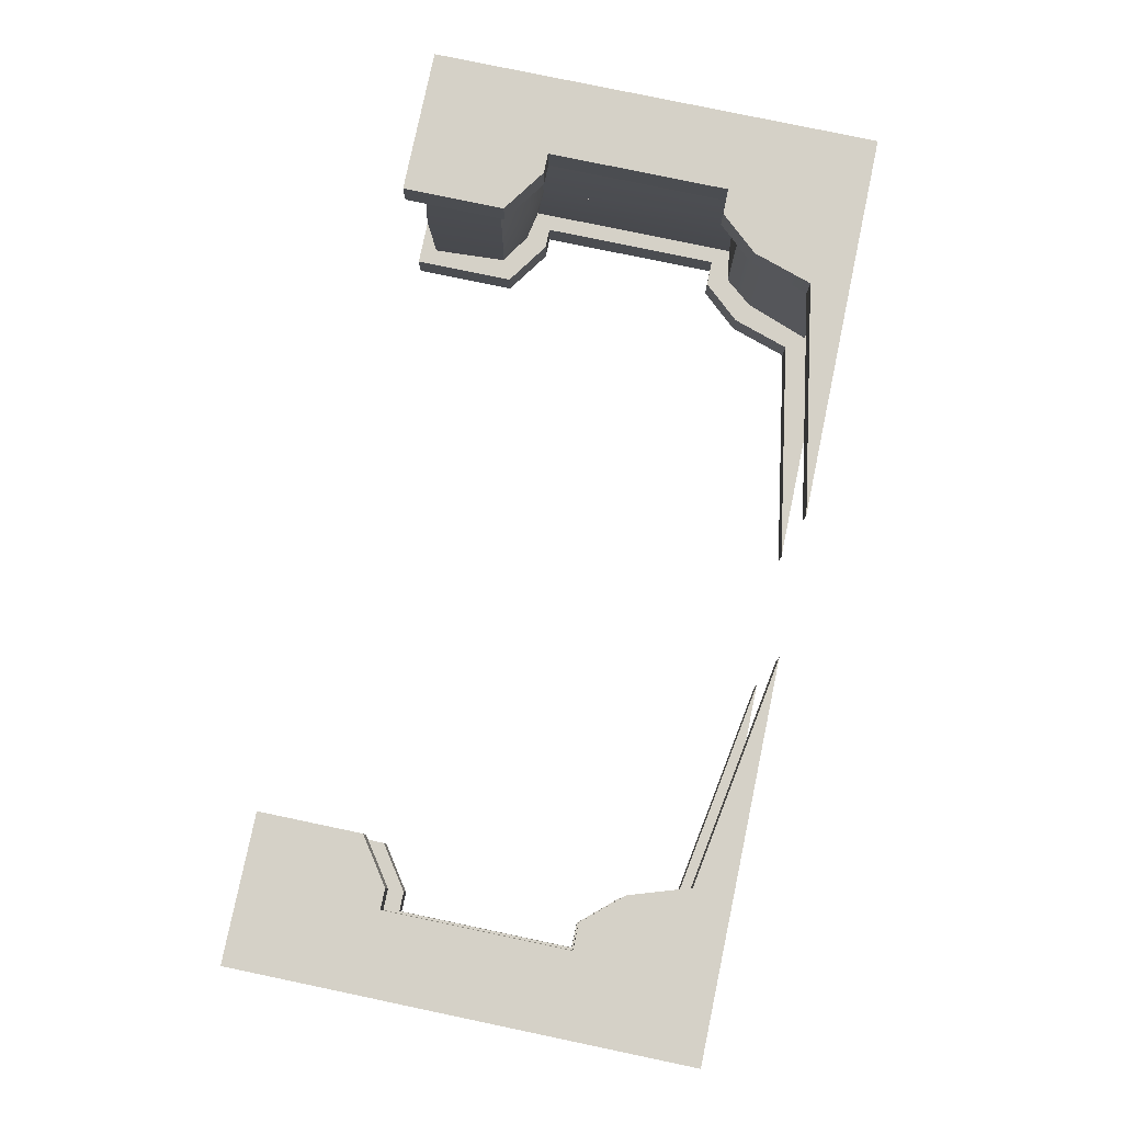
<metadata>
{"format":"obj","ext":"obj","renderer":"f3d","projection":"perspective","resolution":1024,"background":"white","views":[{"elev":79.7,"azim":-78.2,"up":"+Y"}]}
</metadata>
<code>
g Cube
v -1.832 -0.4605 0.5284
v -1.832 -0.4605 -0.3551
v -1.832 -0.6105 -0.3551
v -1.832 -0.6105 0.5284
v -2.219 -0.4605 1
v -2.119 -0.4605 1
v -2.119 -0.4605 1.187
v -2.219 -0.4605 1.187
v -1.832 -0.4605 -0.3551
v -1.733 -0.4605 -0.3551
v -1.733 -0.6105 -0.3551
v -1.832 -0.6105 -0.3551
v -1.733 -0.6105 -0.3551
v -1.516 -0.6105 -0.5061
v -1.516 -0.6105 -1
v -1.733 -0.6105 -1
v -1.832 -0.6105 -0.3551
v -1.832 -0.6105 -1
v -2.219 -0.6105 -1
v -2.219 -0.6105 -0.3551
v -1.832 -0.6105 0.5284
v -2.219 -0.6105 0.5284
v -1.832 -0.6105 1
v -2.219 -0.6105 1
v -1.706 -0.6105 0.5284
v -1.832 -0.6105 1.187
v -2.219 -0.6105 1.187
v -1.706 -0.6105 1.187
v -1.706 -0.6105 1
v -1.542 -0.6105 0.714
v -0.3411 -0.6105 1.187
v -1.45 -0.6105 1
v -1.516 -0.4605 -0.5061
v -1.516 -0.4605 -1
v -1.516 -0.6105 -1
v -1.516 -0.6105 -0.5061
v -1.733 -0.4605 -0.3551
v -1.516 -0.4605 -0.5061
v -1.516 -0.6105 -0.5061
v -1.733 -0.6105 -0.3551
v -1.45 -0.4605 1
v -1.542 -0.6105 0.714
v -1.45 -0.6105 1
v -1.542 -0.4605 0.714
v -1.706 -0.6105 0.5284
v -1.706 -0.4605 0.5284
v -1.706 -0.4605 1.187
v -0.3411 -0.4605 1.187
v -0.3411 -0.6105 1.187
v -1.706 -0.6105 1.187
v -1.832 -0.4605 1.187
v -1.832 -0.6105 1.187
v -2.219 -0.4605 1.187
v -2.219 -0.6105 1.187
v -2.219 0 1.187
v -1.706 0 1.187
v -1.521 0 1.086
v -1.521 -0.4605 1.086
v -1.832 0 1.187
v -1.832 0.4605 1.187
v -2.219 0.4605 1.187
v -1.706 0.4605 1.187
v -1.832 0.6105 1.187
v -2.219 0.6105 1.187
v -1.706 0.6105 1.187
v -0.3411 0.6105 1.187
v -0.3411 0.4605 1.187
v -2.219 -0.4605 1
v -2.219 -0.4605 1.187
v -2.219 -0.6105 1.187
v -2.219 -0.6105 1
v -1.45 -0.6105 1
v -0.3411 -0.6105 1.187
v -0.3411 -0.4605 1.187
v -1.45 -0.4605 1
v -1.832 -0.6105 0.5284
v -1.706 -0.6105 0.5284
v -1.706 -0.4605 0.5284
v -1.832 -0.4605 0.5284
v -1.733 -0.6105 -1
v -1.516 -0.6105 -1
v -1.516 -0.4605 -1
v -1.733 -0.4605 -1
v -1.832 -0.6105 -1
v -1.832 -0.4605 -1
v -2.219 -0.6105 -1
v -2.219 -0.4605 -1
v -2.219 -0.6105 -0.3551
v -2.219 -0.6105 -1
v -2.219 -0.4605 -1
v -2.219 -0.4605 -0.3551
v -2.119 -0.4605 -0.3551
v -2.119 -0.4605 -0.9207
v -2.119 0 -0.9352
v -2.119 0 -0.3551
v -2.119 -0.4605 0.5284
v -2.119 0.4605 -0.3551
v -2.119 0.4605 -0.9207
v -2.119 0.4605 0.5284
v -2.119 0 0.5284
v -2.119 -0.4605 1
v -2.119 0.4605 1
v -2.119 0 1
v -2.119 -0.4605 1.187
v -2.119 0.4605 1.187
v -2.119 0 1.187
v -1.733 -0.4605 -0.8878
v -1.596 -0.4605 -0.9207
v -1.581 0 -0.9352
v -1.733 0 -0.9207
v -1.832 -0.4605 -0.8878
v -1.733 0.4605 -0.8878
v -1.596 0.4605 -0.9207
v -1.832 0.4605 -0.8878
v -1.832 0 -0.9207
v -2.119 -0.4605 -0.9207
v -2.119 0.4605 -0.9207
v -2.119 0 -0.9352
v -1.911 -0.4605 0.6077
v -1.752 -0.4605 0.6306
v -1.752 0 0.6306
v -1.896 0 0.5932
v -1.911 0.4605 0.6077
v -1.752 0.4605 0.6306
v -1.521 0 1.086
v -1.64 -0.4605 0.7696
v -1.521 -0.4605 1.086
v -1.64 0 0.7696
v -1.752 -0.4605 0.6306
v -1.752 0 0.6306
v -1.752 0.4605 0.6306
v -1.64 0.4605 0.7696
v -1.521 0.4605 1.086
v -1.595 0 -0.547
v -1.596 -0.4605 -0.9207
v -1.616 -0.4605 -0.558
v -1.581 0 -0.9352
v -1.596 0.4605 -0.9207
v -1.616 0.4605 -0.558
v -1.865 0 -0.389
v -1.767 -0.4605 -0.4622
v -1.911 -0.4605 -0.4344
v -1.759 0 -0.4369
v -1.616 -0.4605 -0.558
v -1.595 0 -0.547
v -1.616 0.4605 -0.558
v -1.767 0.4605 -0.4622
v -1.911 0.4605 -0.4344
v -1.896 0 0.5932
v -1.911 -0.4605 -0.4344
v -1.911 -0.4605 0.6077
v -1.865 0 -0.389
v -1.911 0.4605 -0.4344
v -1.911 0.4605 0.6077
v -2.219 -0.4605 -1
v -2.119 -0.4605 -0.3551
v -2.219 -0.4605 -0.3551
v -2.119 -0.4605 -0.9207
v -1.832 -0.4605 -1
v -1.832 -0.4605 -0.8878
v -1.733 -0.4605 -1
v -1.733 -0.4605 -0.8878
v -1.516 -0.4605 -1
v -1.596 -0.4605 -0.9207
v -1.516 -0.4605 -0.5061
v -1.616 -0.4605 -0.558
v -1.733 -0.4605 -0.3551
v -1.767 -0.4605 -0.4622
v -1.832 -0.4605 -0.3551
v -1.911 -0.4605 -0.4344
v -1.832 -0.4605 0.5284
v -1.911 -0.4605 0.6077
v -1.706 -0.4605 0.5284
v -1.752 -0.4605 0.6306
v -1.542 -0.4605 0.714
v -1.64 -0.4605 0.7696
v -1.45 -0.4605 1
v -1.521 -0.4605 1.086
v -0.3411 -0.4605 1.187
v -1.706 -0.4605 1.187
v -2.219 -0.4605 1.187
v -2.119 -0.4605 1.187
v -2.119 0 1.187
v -2.219 0 1.187
v -2.219 0.4605 1.187
v -2.119 0.4605 1.187
v 1.832 -0.4605 0.5284
v 1.832 -0.6105 0.5284
v 1.832 -0.6105 -0.3551
v 1.832 -0.4605 -0.3551
v 2.219 -0.4605 1
v 2.219 -0.4605 1.187
v 2.119 -0.4605 1.187
v 2.119 -0.4605 1
v 1.832 -0.4605 -0.3551
v 1.832 -0.6105 -0.3551
v 1.733 -0.6105 -0.3551
v 1.733 -0.4605 -0.3551
v 1.733 -0.6105 -0.3551
v 1.516 -0.6105 -1
v 1.516 -0.6105 -0.5061
v 1.733 -0.6105 -1
v 1.832 -0.6105 -0.3551
v 1.832 -0.6105 -1
v 2.219 -0.6105 -1
v 2.219 -0.6105 -0.3551
v 1.832 -0.6105 0.5284
v 2.219 -0.6105 0.5284
v 1.832 -0.6105 1
v 2.219 -0.6105 1
v 1.706 -0.6105 0.5284
v 1.832 -0.6105 1.187
v 2.219 -0.6105 1.187
v 1.706 -0.6105 1.187
v 1.706 -0.6105 1
v 1.542 -0.6105 0.714
v 0.3411 -0.6105 1.187
v 1.45 -0.6105 1
v 1.516 -0.4605 -0.5061
v 1.516 -0.6105 -0.5061
v 1.516 -0.6105 -1
v 1.516 -0.4605 -1
v 1.733 -0.4605 -0.3551
v 1.733 -0.6105 -0.3551
v 1.516 -0.6105 -0.5061
v 1.516 -0.4605 -0.5061
v 1.45 -0.4605 1
v 1.45 -0.6105 1
v 1.542 -0.6105 0.714
v 1.542 -0.4605 0.714
v 1.706 -0.6105 0.5284
v 1.706 -0.4605 0.5284
v 1.706 -0.4605 1.187
v 0.3411 -0.6105 1.187
v 0.3411 -0.4605 1.187
v 1.706 -0.6105 1.187
v 1.832 -0.4605 1.187
v 1.832 -0.6105 1.187
v 2.219 -0.4605 1.187
v 2.219 -0.6105 1.187
v 2.219 0 1.187
v 1.706 0 1.187
v 1.521 0 1.086
v 1.521 -0.4605 1.086
v 1.832 0 1.187
v 1.832 0.4605 1.187
v 2.219 0.4605 1.187
v 1.706 0.4605 1.187
v 1.832 0.6105 1.187
v 2.219 0.6105 1.187
v 1.706 0.6105 1.187
v 0.3411 0.6105 1.187
v 0.3411 0.4605 1.187
v 2.219 -0.4605 1
v 2.219 -0.6105 1
v 2.219 -0.6105 1.187
v 2.219 -0.4605 1.187
v 1.45 -0.6105 1
v 1.45 -0.4605 1
v 0.3411 -0.4605 1.187
v 0.3411 -0.6105 1.187
v 1.832 -0.6105 0.5284
v 1.832 -0.4605 0.5284
v 1.706 -0.4605 0.5284
v 1.706 -0.6105 0.5284
v 1.733 -0.6105 -1
v 1.516 -0.4605 -1
v 1.516 -0.6105 -1
v 1.733 -0.4605 -1
v 1.832 -0.6105 -1
v 1.832 -0.4605 -1
v 2.219 -0.6105 -1
v 2.219 -0.4605 -1
v 2.219 -0.6105 -0.3551
v 2.219 -0.4605 -0.3551
v 2.219 -0.4605 -1
v 2.219 -0.6105 -1
v 2.119 -0.4605 -0.3551
v 2.119 0 -0.9352
v 2.119 -0.4605 -0.9207
v 2.119 0 -0.3551
v 2.119 -0.4605 0.5284
v 2.119 0.4605 -0.3551
v 2.119 0.4605 -0.9207
v 2.119 0.4605 0.5284
v 2.119 0 0.5284
v 2.119 -0.4605 1
v 2.119 0.4605 1
v 2.119 0 1
v 2.119 -0.4605 1.187
v 2.119 0.4605 1.187
v 2.119 0 1.187
v 1.733 -0.4605 -0.8878
v 1.581 0 -0.9352
v 1.596 -0.4605 -0.9207
v 1.733 0 -0.9207
v 1.832 -0.4605 -0.8878
v 1.733 0.4605 -0.8878
v 1.596 0.4605 -0.9207
v 1.832 0.4605 -0.8878
v 1.832 0 -0.9207
v 2.119 -0.4605 -0.9207
v 2.119 0.4605 -0.9207
v 2.119 0 -0.9352
v 1.911 -0.4605 0.6077
v 1.752 0 0.6306
v 1.752 -0.4605 0.6306
v 1.896 0 0.5932
v 1.911 0.4605 0.6077
v 1.752 0.4605 0.6306
v 1.521 0 1.086
v 1.521 -0.4605 1.086
v 1.64 -0.4605 0.7696
v 1.64 0 0.7696
v 1.752 -0.4605 0.6306
v 1.752 0 0.6306
v 1.752 0.4605 0.6306
v 1.64 0.4605 0.7696
v 1.521 0.4605 1.086
v 1.595 0 -0.547
v 1.616 -0.4605 -0.558
v 1.596 -0.4605 -0.9207
v 1.581 0 -0.9352
v 1.596 0.4605 -0.9207
v 1.616 0.4605 -0.558
v 1.865 0 -0.389
v 1.911 -0.4605 -0.4344
v 1.767 -0.4605 -0.4622
v 1.759 0 -0.4369
v 1.616 -0.4605 -0.558
v 1.595 0 -0.547
v 1.616 0.4605 -0.558
v 1.767 0.4605 -0.4622
v 1.911 0.4605 -0.4344
v 1.896 0 0.5932
v 1.911 -0.4605 0.6077
v 1.911 -0.4605 -0.4344
v 1.865 0 -0.389
v 1.911 0.4605 -0.4344
v 1.911 0.4605 0.6077
v 2.219 -0.4605 -1
v 2.219 -0.4605 -0.3551
v 2.119 -0.4605 -0.3551
v 2.119 -0.4605 -0.9207
v 1.832 -0.4605 -1
v 1.832 -0.4605 -0.8878
v 1.733 -0.4605 -1
v 1.733 -0.4605 -0.8878
v 1.516 -0.4605 -1
v 1.596 -0.4605 -0.9207
v 1.516 -0.4605 -0.5061
v 1.616 -0.4605 -0.558
v 1.733 -0.4605 -0.3551
v 1.767 -0.4605 -0.4622
v 1.832 -0.4605 -0.3551
v 1.911 -0.4605 -0.4344
v 1.832 -0.4605 0.5284
v 1.911 -0.4605 0.6077
v 1.706 -0.4605 0.5284
v 1.752 -0.4605 0.6306
v 1.542 -0.4605 0.714
v 1.64 -0.4605 0.7696
v 1.45 -0.4605 1
v 1.521 -0.4605 1.086
v 0.3411 -0.4605 1.187
v 1.706 -0.4605 1.187
v 2.219 -0.4605 1.187
v 2.119 0 1.187
v 2.119 -0.4605 1.187
v 2.219 0 1.187
v 2.219 0.4605 1.187
v 2.119 0.4605 1.187
v -2.219 0 1.187
v -2.219 0 1
v -2.119 0 1
v -2.119 0 1.187
v -1.832 0.4605 0.5284
v -1.832 0.6105 0.5284
v -1.832 0.6105 -0.3551
v -1.832 0.4605 -0.3551
v -2.219 0.4605 1
v -2.219 0.4605 1.187
v -2.119 0.4605 1.187
v -2.119 0.4605 1
v -1.832 0.4605 -0.3551
v -1.832 0.6105 -0.3551
v -1.733 0.6105 -0.3551
v -1.733 0.4605 -0.3551
v -1.733 0.6105 -0.3551
v -1.516 0.6105 -1
v -1.516 0.6105 -0.5061
v -1.733 0.6105 -1
v -1.832 0.6105 -0.3551
v -1.832 0.6105 -1
v -2.219 0.6105 -1
v -2.219 0.6105 -0.3551
v -1.832 0.6105 0.5284
v -2.219 0.6105 0.5284
v -1.832 0.6105 1
v -2.219 0.6105 1
v -1.706 0.6105 0.5284
v -1.832 0.6105 1.187
v -2.219 0.6105 1.187
v -1.706 0.6105 1.187
v -1.706 0.6105 1
v -1.542 0.6105 0.714
v -0.3411 0.6105 1.187
v -1.45 0.6105 1
v -1.516 0.4605 -0.5061
v -1.516 0.6105 -0.5061
v -1.516 0.6105 -1
v -1.516 0.4605 -1
v -1.733 0.4605 -0.3551
v -1.733 0.6105 -0.3551
v -1.516 0.6105 -0.5061
v -1.516 0.4605 -0.5061
v -1.45 0.4605 1
v -1.45 0.6105 1
v -1.542 0.6105 0.714
v -1.542 0.4605 0.714
v -1.706 0.6105 0.5284
v -1.706 0.4605 0.5284
v -2.219 0.4605 1
v -2.219 0.6105 1
v -2.219 0.6105 1.187
v -2.219 0.4605 1.187
v -1.45 0.6105 1
v -1.45 0.4605 1
v -0.3411 0.4605 1.187
v -0.3411 0.6105 1.187
v -1.832 0.6105 0.5284
v -1.832 0.4605 0.5284
v -1.706 0.4605 0.5284
v -1.706 0.6105 0.5284
v -1.733 0.6105 -1
v -1.516 0.4605 -1
v -1.516 0.6105 -1
v -1.733 0.4605 -1
v -1.832 0.6105 -1
v -1.832 0.4605 -1
v -2.219 0.6105 -1
v -2.219 0.4605 -1
v -2.219 0.6105 -0.3551
v -2.219 0.4605 -0.3551
v -2.219 0.4605 -1
v -2.219 0.6105 -1
v -2.119 0 -0.3551
v -1.832 0 -0.9207
v -2.119 0 -0.9352
v -1.865 0 -0.389
v -2.119 0 0.5284
v -1.896 0 0.5932
v -1.759 0 -0.4369
v -1.733 0 -0.9207
v -1.595 0 -0.547
v -1.581 0 -0.9352
v -2.219 0.4605 -1
v -2.219 0.4605 -0.3551
v -2.119 0.4605 -0.3551
v -2.119 0.4605 -0.9207
v -1.832 0.4605 -1
v -1.832 0.4605 -0.8878
v -1.733 0.4605 -1
v -1.733 0.4605 -0.8878
v -1.516 0.4605 -1
v -1.596 0.4605 -0.9207
v -1.516 0.4605 -0.5061
v -1.616 0.4605 -0.558
v -1.733 0.4605 -0.3551
v -1.767 0.4605 -0.4622
v -1.832 0.4605 -0.3551
v -1.911 0.4605 -0.4344
v -1.832 0.4605 0.5284
v -1.911 0.4605 0.6077
v -1.706 0.4605 0.5284
v -1.752 0.4605 0.6306
v -1.542 0.4605 0.714
v -1.64 0.4605 0.7696
v -1.45 0.4605 1
v -1.521 0.4605 1.086
v -0.3411 0.4605 1.187
v -1.706 0.4605 1.187
v -1.521 0 1.086
v -1.706 0 1.187
v -1.706 0.4605 1.187
v -1.521 0.4605 1.086
v 2.219 0 1.187
v 2.119 0 1.187
v 2.119 0 1
v 2.219 0 1
v 1.832 0.4605 0.5284
v 1.832 0.4605 -0.3551
v 1.832 0.6105 -0.3551
v 1.832 0.6105 0.5284
v 2.219 0.4605 1
v 2.119 0.4605 1
v 2.119 0.4605 1.187
v 2.219 0.4605 1.187
v 1.832 0.4605 -0.3551
v 1.733 0.4605 -0.3551
v 1.733 0.6105 -0.3551
v 1.832 0.6105 -0.3551
v 1.733 0.6105 -0.3551
v 1.516 0.6105 -0.5061
v 1.516 0.6105 -1
v 1.733 0.6105 -1
v 1.832 0.6105 -0.3551
v 1.832 0.6105 -1
v 2.219 0.6105 -1
v 2.219 0.6105 -0.3551
v 1.832 0.6105 0.5284
v 2.219 0.6105 0.5284
v 1.832 0.6105 1
v 2.219 0.6105 1
v 1.706 0.6105 0.5284
v 1.832 0.6105 1.187
v 2.219 0.6105 1.187
v 1.706 0.6105 1.187
v 1.706 0.6105 1
v 1.542 0.6105 0.714
v 0.3411 0.6105 1.187
v 1.45 0.6105 1
v 1.516 0.4605 -0.5061
v 1.516 0.4605 -1
v 1.516 0.6105 -1
v 1.516 0.6105 -0.5061
v 1.733 0.4605 -0.3551
v 1.516 0.4605 -0.5061
v 1.516 0.6105 -0.5061
v 1.733 0.6105 -0.3551
v 1.45 0.4605 1
v 1.542 0.6105 0.714
v 1.45 0.6105 1
v 1.542 0.4605 0.714
v 1.706 0.6105 0.5284
v 1.706 0.4605 0.5284
v 2.219 0.4605 1
v 2.219 0.4605 1.187
v 2.219 0.6105 1.187
v 2.219 0.6105 1
v 1.45 0.6105 1
v 0.3411 0.6105 1.187
v 0.3411 0.4605 1.187
v 1.45 0.4605 1
v 1.832 0.6105 0.5284
v 1.706 0.6105 0.5284
v 1.706 0.4605 0.5284
v 1.832 0.4605 0.5284
v 1.733 0.6105 -1
v 1.516 0.6105 -1
v 1.516 0.4605 -1
v 1.733 0.4605 -1
v 1.832 0.6105 -1
v 1.832 0.4605 -1
v 2.219 0.6105 -1
v 2.219 0.4605 -1
v 2.219 0.6105 -0.3551
v 2.219 0.6105 -1
v 2.219 0.4605 -1
v 2.219 0.4605 -0.3551
v 2.119 0 -0.3551
v 2.119 0 -0.9352
v 1.832 0 -0.9207
v 1.865 0 -0.389
v 2.119 0 0.5284
v 1.896 0 0.5932
v 1.759 0 -0.4369
v 1.733 0 -0.9207
v 1.595 0 -0.547
v 1.581 0 -0.9352
v 2.219 0.4605 -1
v 2.119 0.4605 -0.3551
v 2.219 0.4605 -0.3551
v 2.119 0.4605 -0.9207
v 1.832 0.4605 -1
v 1.832 0.4605 -0.8878
v 1.733 0.4605 -1
v 1.733 0.4605 -0.8878
v 1.516 0.4605 -1
v 1.596 0.4605 -0.9207
v 1.516 0.4605 -0.5061
v 1.616 0.4605 -0.558
v 1.733 0.4605 -0.3551
v 1.767 0.4605 -0.4622
v 1.832 0.4605 -0.3551
v 1.911 0.4605 -0.4344
v 1.832 0.4605 0.5284
v 1.911 0.4605 0.6077
v 1.706 0.4605 0.5284
v 1.752 0.4605 0.6306
v 1.542 0.4605 0.714
v 1.64 0.4605 0.7696
v 1.45 0.4605 1
v 1.521 0.4605 1.086
v 0.3411 0.4605 1.187
v 1.706 0.4605 1.187
v 1.521 0 1.086
v 1.521 0.4605 1.086
v 1.706 0.4605 1.187
v 1.706 0 1.187
g Cube_0
f 3 2 1
f 4 3 1
f 7 6 5
f 8 7 5
f 11 10 9
f 12 11 9
f 15 14 13
f 16 15 13
f 16 13 17
f 18 16 17
f 19 18 17
f 20 19 17
f 20 17 21
f 22 20 21
f 22 21 23
f 24 22 23
f 21 25 23
f 23 26 24
f 26 27 24
f 28 26 23
f 25 29 23
f 29 28 23
f 25 30 29
f 31 28 29
f 30 32 29
f 32 31 29
f 35 34 33
f 36 35 33
f 39 38 37
f 40 39 37
f 43 42 41
f 42 44 41
f 44 42 45
f 46 44 45
f 49 48 47
f 50 49 47
f 50 47 51
f 52 50 51
f 51 53 52
f 53 54 52
f 55 53 51
f 51 47 56
f 56 47 57
f 47 58 57
f 59 55 51
f 59 51 56
f 55 59 60
f 60 59 56
f 61 55 60
f 62 60 56
f 61 60 63
f 64 61 63
f 65 63 60
f 62 65 60
f 66 65 62
f 67 66 62
f 70 69 68
f 71 70 68
f 74 73 72
f 75 74 72
f 78 77 76
f 79 78 76
f 82 81 80
f 83 82 80
f 83 80 84
f 85 83 84
f 85 84 86
f 87 85 86
f 90 89 88
f 91 90 88
f 94 93 92
f 95 94 92
f 95 92 96
f 94 95 97
f 98 94 97
f 97 95 99
f 100 95 96
f 95 100 99
f 100 96 101
f 99 100 102
f 103 100 101
f 100 103 102
f 101 104 103
f 105 102 103
f 104 106 103
f 106 105 103
f 109 108 107
f 110 109 107
f 110 107 111
f 109 110 112
f 113 109 112
f 112 110 114
f 115 110 111
f 110 115 114
f 115 111 116
f 114 115 117
f 118 115 116
f 115 118 117
f 121 120 119
f 122 121 119
f 121 122 123
f 124 121 123
f 127 126 125
f 126 128 125
f 128 126 129
f 130 128 129
f 128 130 131
f 132 128 131
f 128 132 125
f 132 133 125
f 136 135 134
f 135 137 134
f 137 138 134
f 138 139 134
f 142 141 140
f 141 143 140
f 141 144 143
f 144 145 143
f 145 146 143
f 146 147 143
f 143 147 140
f 147 148 140
f 151 150 149
f 150 152 149
f 152 153 149
f 153 154 149
f 157 156 155
f 156 158 155
f 155 158 159
f 158 160 159
f 159 160 161
f 160 162 161
f 161 162 163
f 162 164 163
f 163 164 165
f 164 166 165
f 165 166 167
f 166 168 167
f 167 168 169
f 168 170 169
f 169 170 171
f 170 172 171
f 171 172 173
f 172 174 173
f 173 174 175
f 174 176 175
f 175 176 177
f 176 178 177
f 178 179 177
f 178 180 179
f 183 182 181
f 184 183 181
f 183 184 185
f 186 183 185
f 189 188 187
f 190 189 187
f 193 192 191
f 194 193 191
f 197 196 195
f 198 197 195
f 201 200 199
f 200 202 199
f 199 202 203
f 202 204 203
f 204 205 203
f 205 206 203
f 203 206 207
f 206 208 207
f 207 208 209
f 208 210 209
f 211 207 209
f 212 209 210
f 213 212 210
f 212 214 209
f 215 211 209
f 214 215 209
f 216 211 215
f 214 217 215
f 218 216 215
f 217 218 215
f 221 220 219
f 222 221 219
f 225 224 223
f 226 225 223
f 229 228 227
f 230 229 227
f 229 230 231
f 230 232 231
f 235 234 233
f 234 236 233
f 233 236 237
f 236 238 237
f 239 237 238
f 240 239 238
f 239 241 237
f 233 237 242
f 233 242 243
f 244 233 243
f 241 245 237
f 237 245 242
f 245 241 246
f 245 246 242
f 241 247 246
f 246 248 242
f 246 247 249
f 247 250 249
f 249 251 246
f 251 248 246
f 251 252 248
f 252 253 248
f 256 255 254
f 257 256 254
f 260 259 258
f 261 260 258
f 264 263 262
f 265 264 262
f 268 267 266
f 267 269 266
f 266 269 270
f 269 271 270
f 270 271 272
f 271 273 272
f 276 275 274
f 277 276 274
f 280 279 278
f 279 281 278
f 278 281 282
f 281 279 283
f 279 284 283
f 281 283 285
f 281 286 282
f 286 281 285
f 282 286 287
f 286 285 288
f 286 289 287
f 289 286 288
f 290 287 289
f 288 291 289
f 292 290 289
f 291 292 289
f 295 294 293
f 294 296 293
f 293 296 297
f 296 294 298
f 294 299 298
f 296 298 300
f 296 301 297
f 301 296 300
f 297 301 302
f 301 300 303
f 301 304 302
f 304 301 303
f 307 306 305
f 306 308 305
f 308 306 309
f 306 310 309
f 313 312 311
f 314 313 311
f 313 314 315
f 314 316 315
f 316 314 317
f 314 318 317
f 318 314 311
f 319 318 311
f 322 321 320
f 323 322 320
f 324 323 320
f 325 324 320
f 328 327 326
f 329 328 326
f 330 328 329
f 331 330 329
f 332 331 329
f 333 332 329
f 333 329 326
f 334 333 326
f 337 336 335
f 338 337 335
f 339 338 335
f 340 339 335
f 343 342 341
f 344 343 341
f 344 341 345
f 346 344 345
f 346 345 347
f 348 346 347
f 348 347 349
f 350 348 349
f 350 349 351
f 352 350 351
f 352 351 353
f 354 352 353
f 354 353 355
f 356 354 355
f 356 355 357
f 358 356 357
f 358 357 359
f 360 358 359
f 360 359 361
f 362 360 361
f 362 361 363
f 364 362 363
f 365 364 363
f 366 364 365
f 369 368 367
f 368 370 367
f 370 368 371
f 368 372 371
f 375 374 373
f 376 375 373
f 379 378 377
f 380 379 377
f 383 382 381
f 384 383 381
f 387 386 385
f 388 387 385
f 391 390 389
f 390 392 389
f 389 392 393
f 392 394 393
f 394 395 393
f 395 396 393
f 393 396 397
f 396 398 397
f 397 398 399
f 398 400 399
f 401 397 399
f 402 399 400
f 403 402 400
f 402 404 399
f 405 401 399
f 404 405 399
f 406 401 405
f 404 407 405
f 408 406 405
f 407 408 405
f 411 410 409
f 412 411 409
f 415 414 413
f 416 415 413
f 419 418 417
f 420 419 417
f 419 420 421
f 420 422 421
f 425 424 423
f 426 425 423
f 429 428 427
f 430 429 427
f 433 432 431
f 434 433 431
f 437 436 435
f 436 438 435
f 435 438 439
f 438 440 439
f 439 440 441
f 440 442 441
f 445 444 443
f 446 445 443
f 449 448 447
f 448 450 447
f 447 450 451
f 450 452 451
f 453 450 448
f 454 453 448
f 455 453 454
f 456 455 454
f 459 458 457
f 460 459 457
f 460 457 461
f 462 460 461
f 462 461 463
f 464 462 463
f 464 463 465
f 466 464 465
f 466 465 467
f 468 466 467
f 468 467 469
f 470 468 469
f 470 469 471
f 472 470 471
f 472 471 473
f 474 472 473
f 474 473 475
f 476 474 475
f 476 475 477
f 478 476 477
f 478 477 479
f 480 478 479
f 481 480 479
f 482 480 481
f 485 484 483
f 486 485 483
f 489 488 487
f 490 489 487
f 493 492 491
f 494 493 491
f 497 496 495
f 498 497 495
f 501 500 499
f 502 501 499
f 505 504 503
f 506 505 503
f 506 503 507
f 508 506 507
f 509 508 507
f 510 509 507
f 510 507 511
f 512 510 511
f 512 511 513
f 514 512 513
f 511 515 513
f 513 516 514
f 516 517 514
f 518 516 513
f 515 519 513
f 519 518 513
f 515 520 519
f 521 518 519
f 520 522 519
f 522 521 519
f 525 524 523
f 526 525 523
f 529 528 527
f 530 529 527
f 533 532 531
f 532 534 531
f 534 532 535
f 536 534 535
f 539 538 537
f 540 539 537
f 543 542 541
f 544 543 541
f 547 546 545
f 548 547 545
f 551 550 549
f 552 551 549
f 552 549 553
f 554 552 553
f 554 553 555
f 556 554 555
f 559 558 557
f 560 559 557
f 563 562 561
f 564 563 561
f 564 561 565
f 566 564 565
f 564 567 563
f 567 568 563
f 567 569 568
f 569 570 568
f 573 572 571
f 572 574 571
f 571 574 575
f 574 576 575
f 575 576 577
f 576 578 577
f 577 578 579
f 578 580 579
f 579 580 581
f 580 582 581
f 581 582 583
f 582 584 583
f 583 584 585
f 584 586 585
f 585 586 587
f 586 588 587
f 587 588 589
f 588 590 589
f 589 590 591
f 590 592 591
f 591 592 593
f 592 594 593
f 594 595 593
f 594 596 595
f 599 598 597
f 600 599 597

</code>
